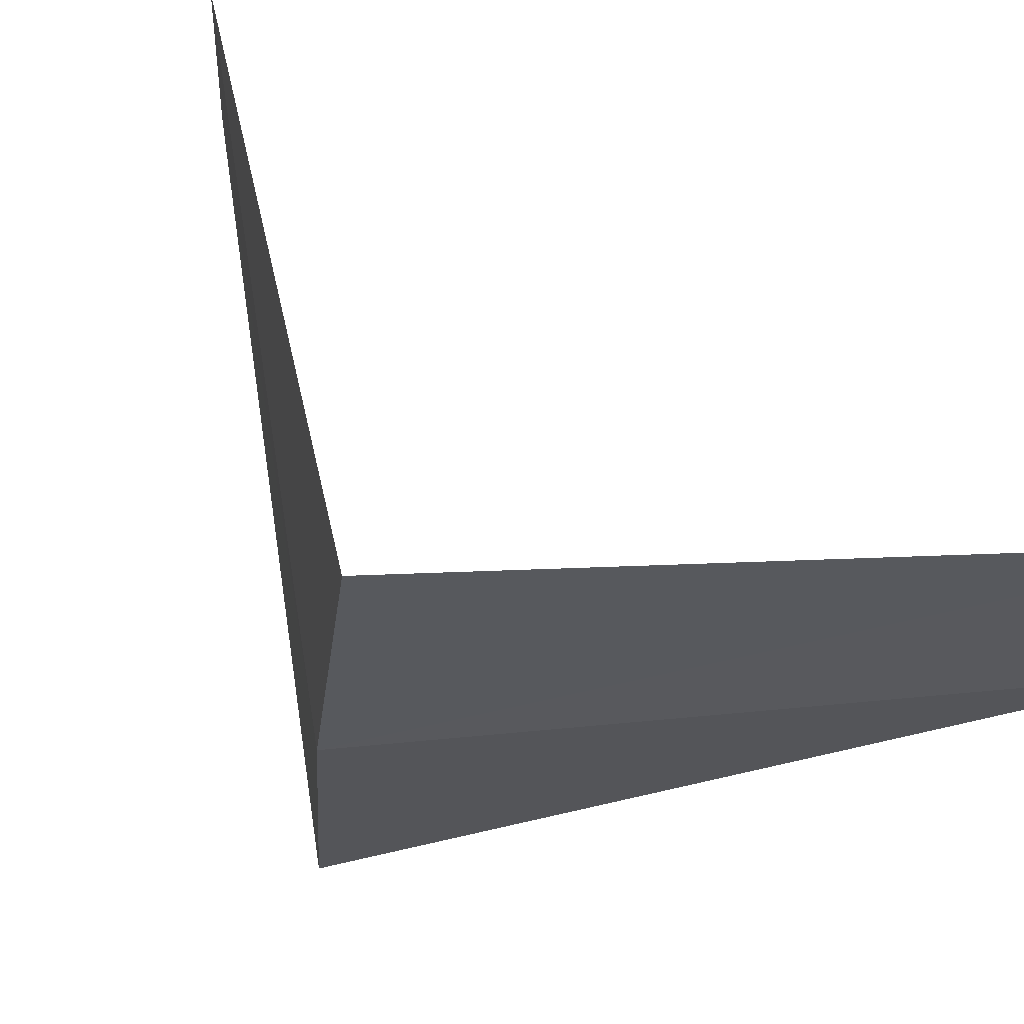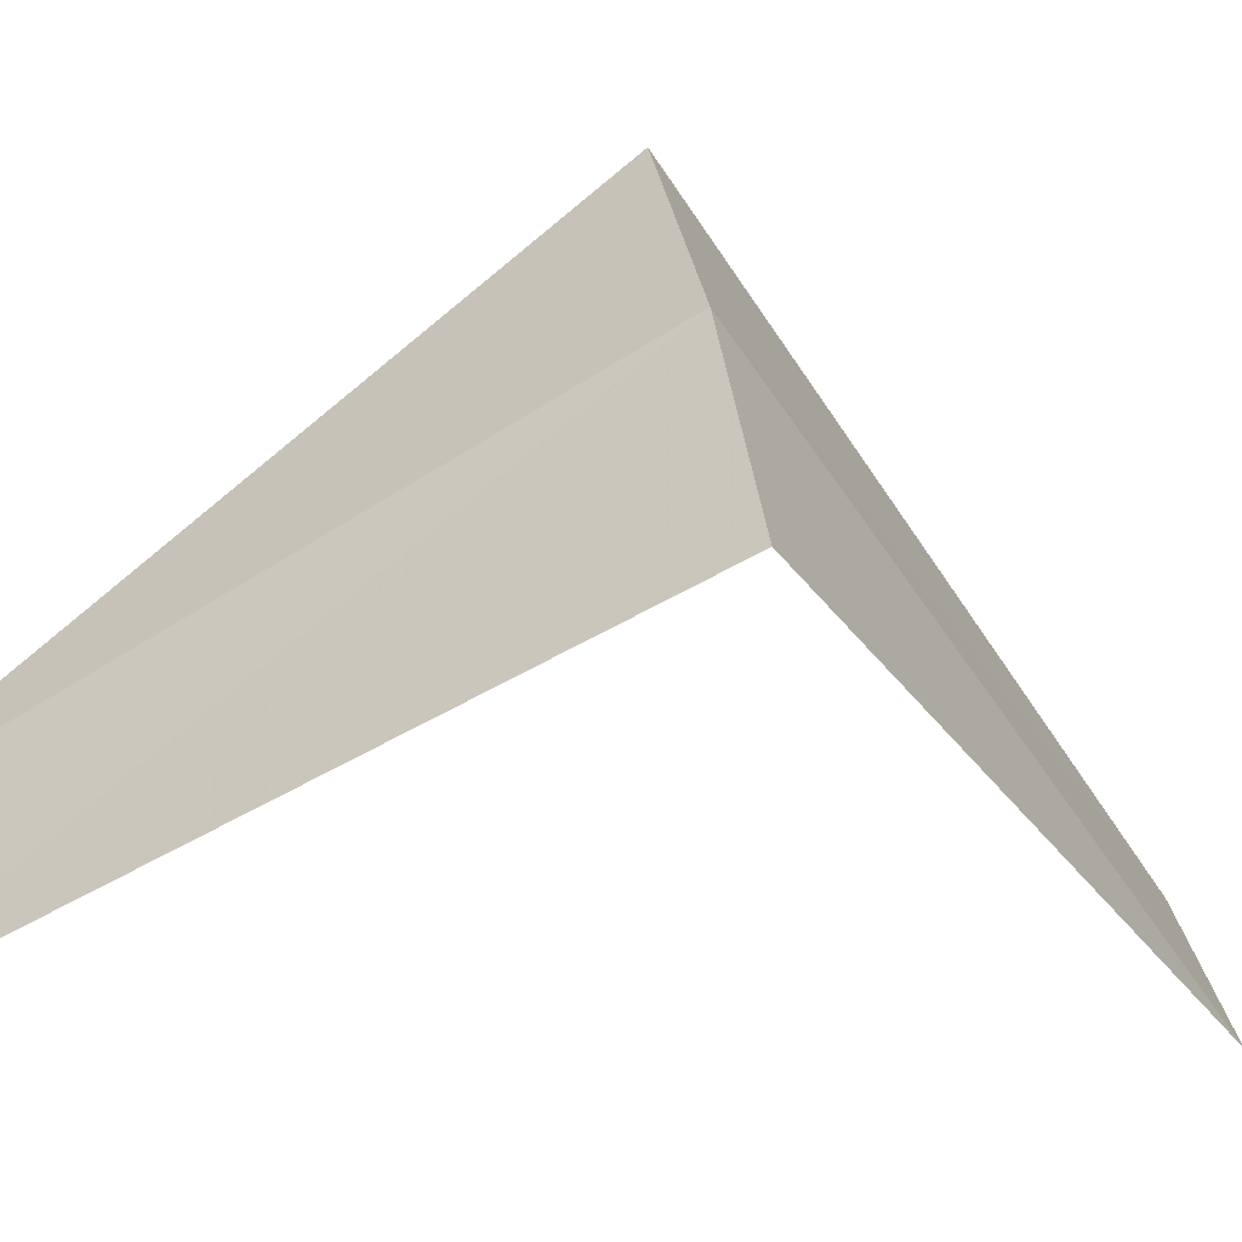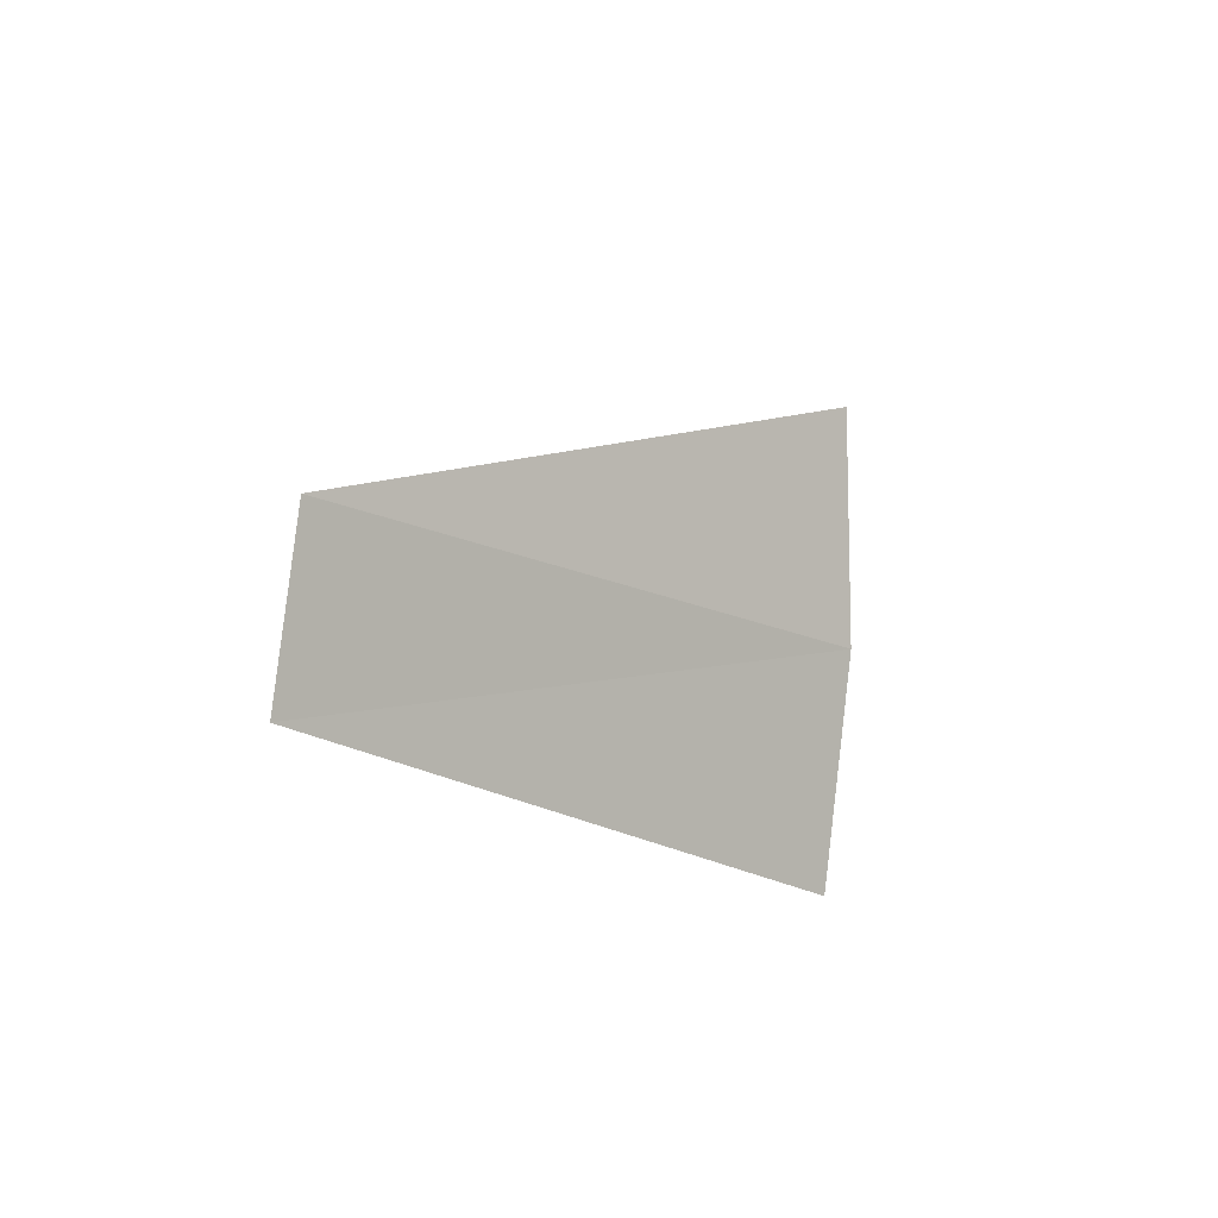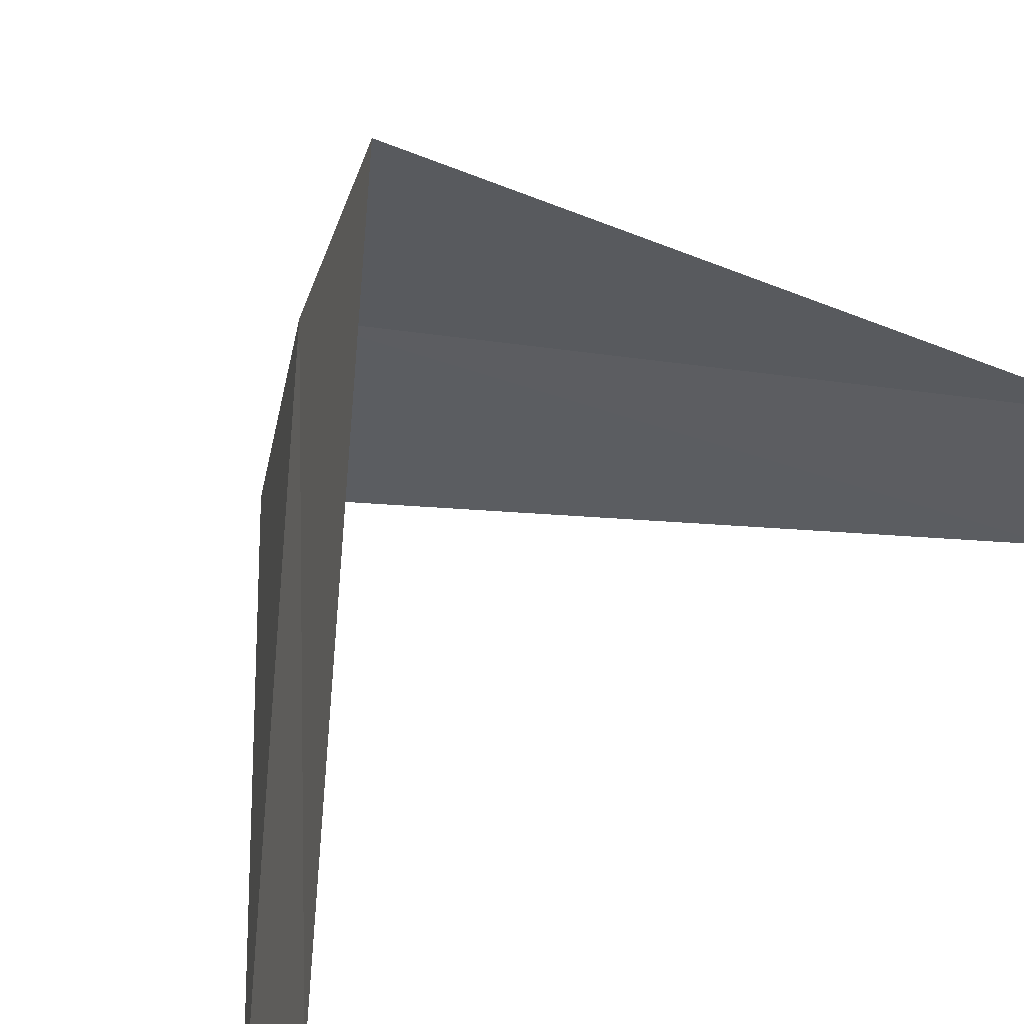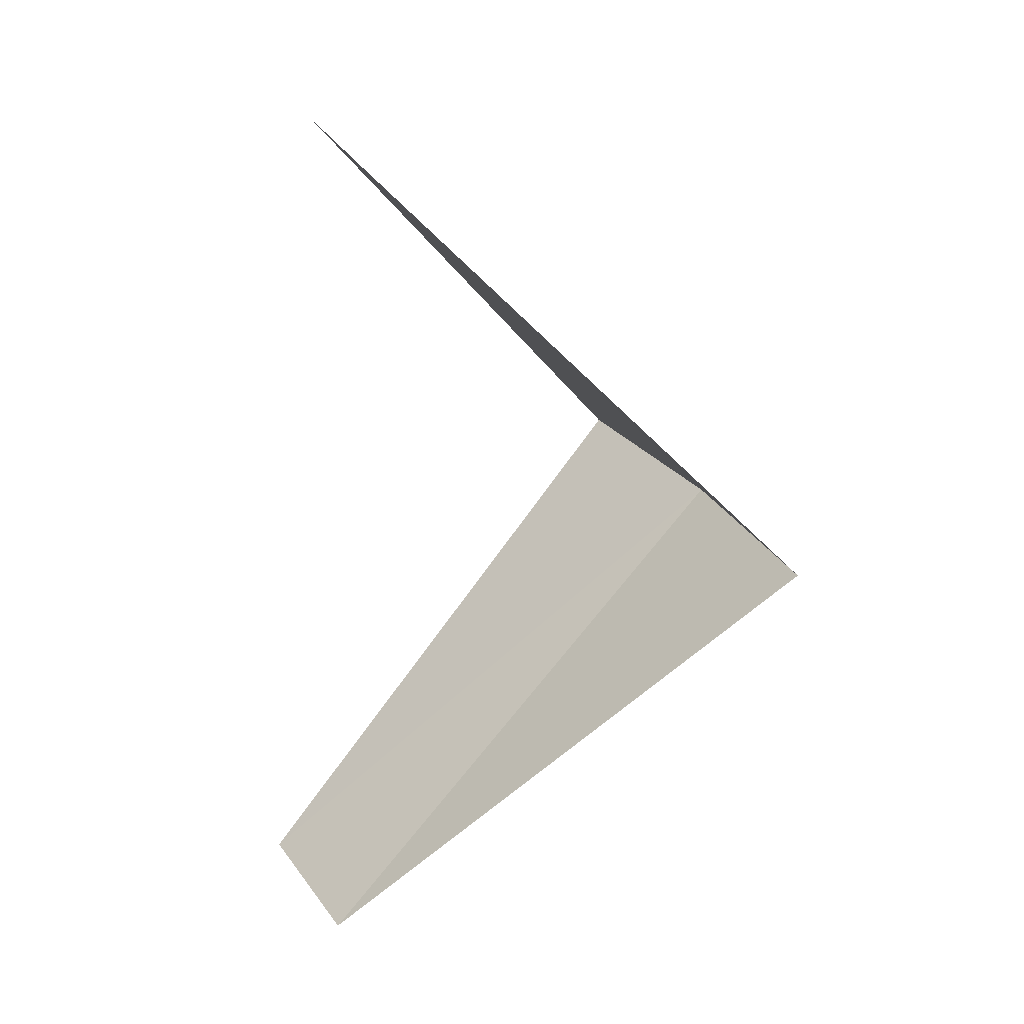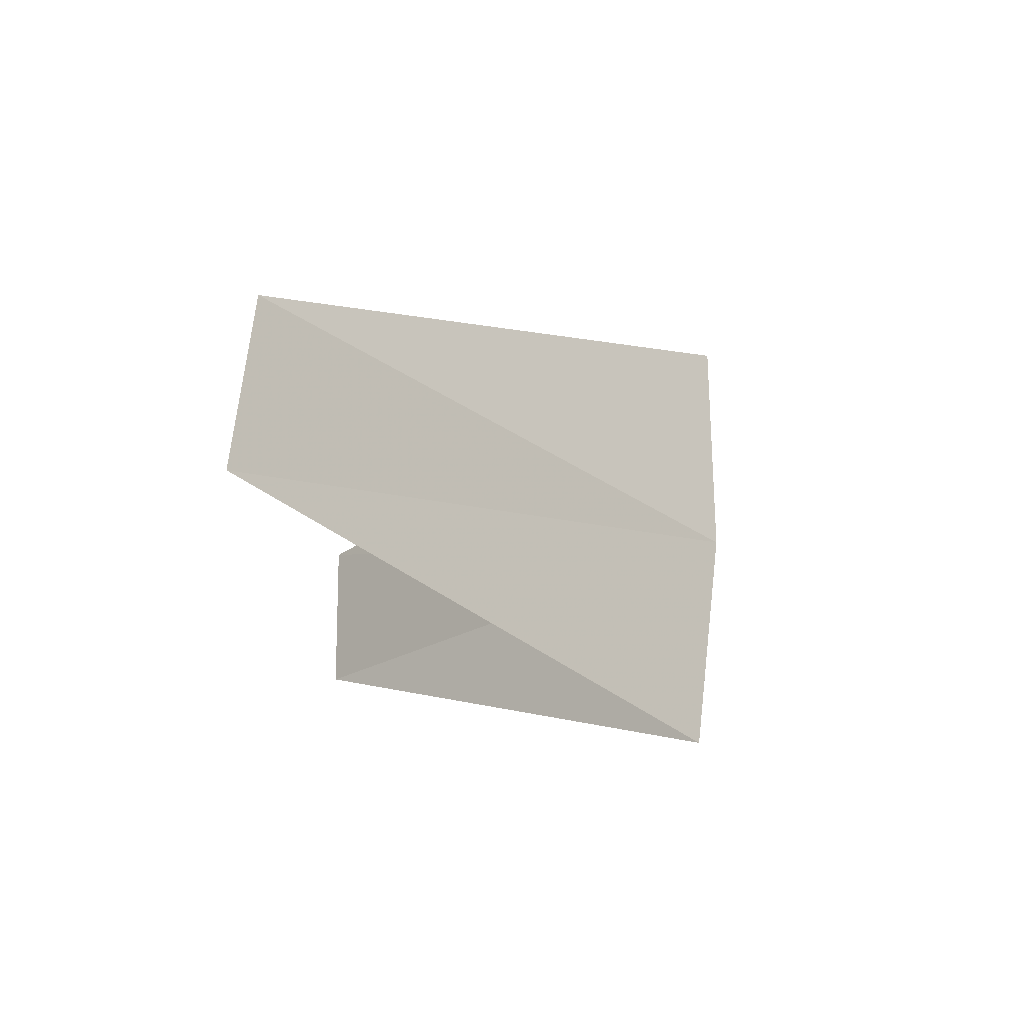
<metadata>
{"format":"obj","ext":"obj","renderer":"f3d","projection":"perspective","resolution":1024,"background":"white","views":[{"elev":74.1,"azim":126.8,"up":"+Y"},{"elev":-43.5,"azim":77.3,"up":"+Y"},{"elev":77.6,"azim":17.7,"up":"+Z"},{"elev":49.8,"azim":-134.5,"up":"+Y"},{"elev":20.6,"azim":-10.5,"up":"+Z"},{"elev":62.9,"azim":17.6,"up":"+Z"}]}
</metadata>
<code>
v 3.874 0.9948 18.08
v 2.789 1.104 17.12
v 2.906 0.7461 17.08
v 3.968 0.5013 18.04
v 2.976 0.376 19.04
v 3.719 1.472 18.12
v 2.906 0.7461 19.08
f 1 3 2
f 1 4 3
f 1 5 4
f 1 2 6
f 1 6 7
f 1 7 5

</code>
